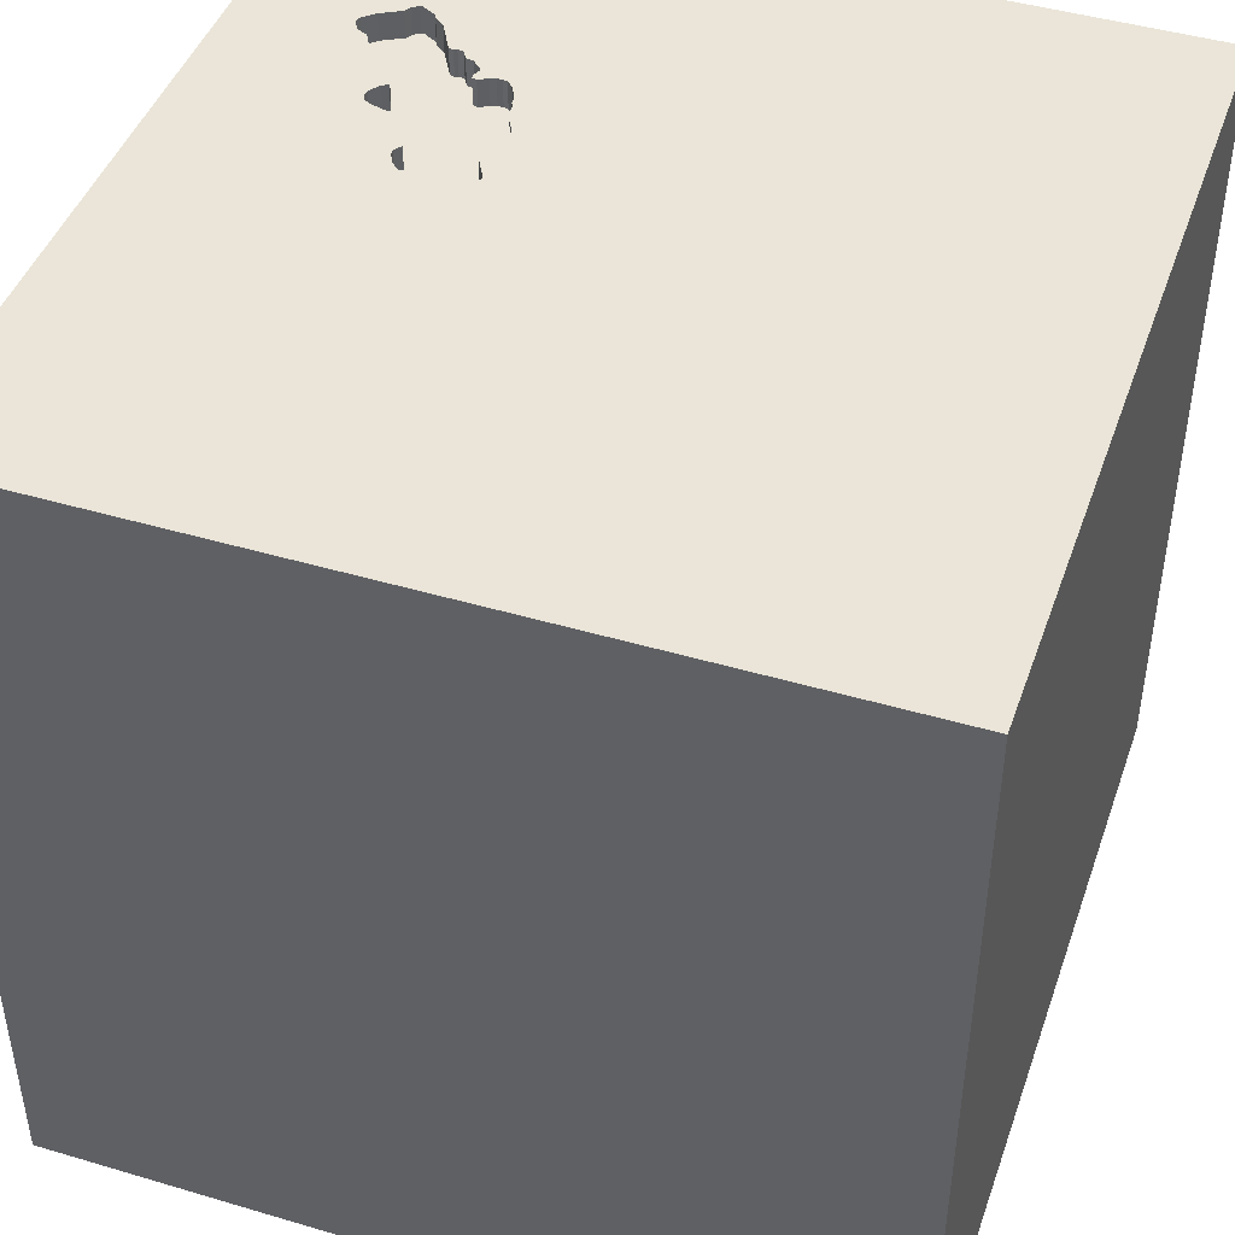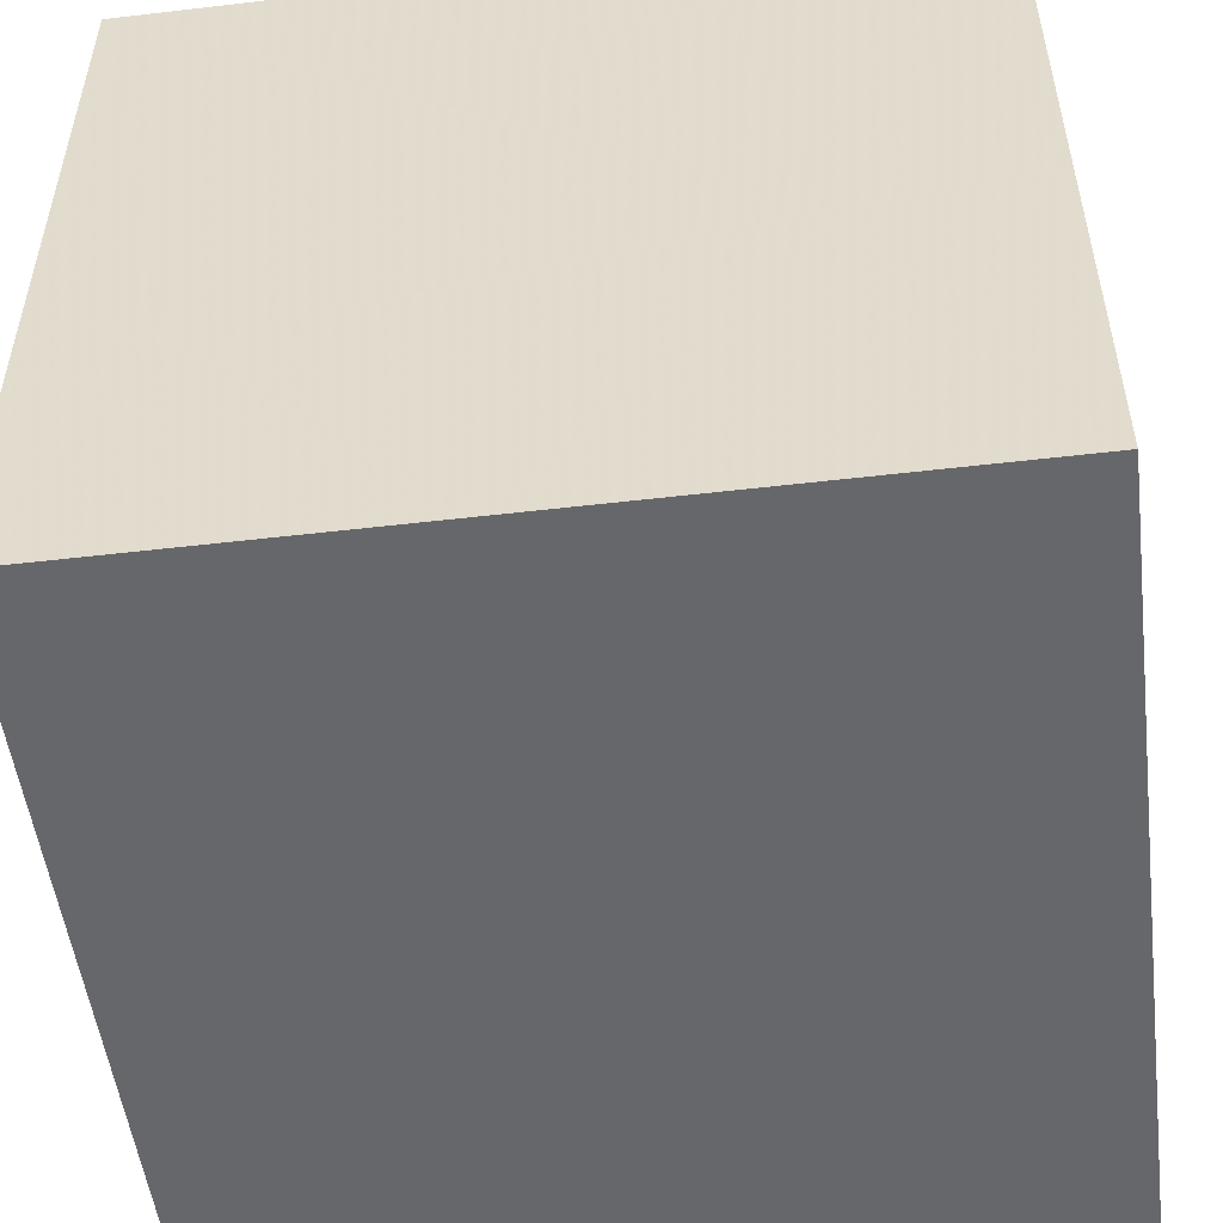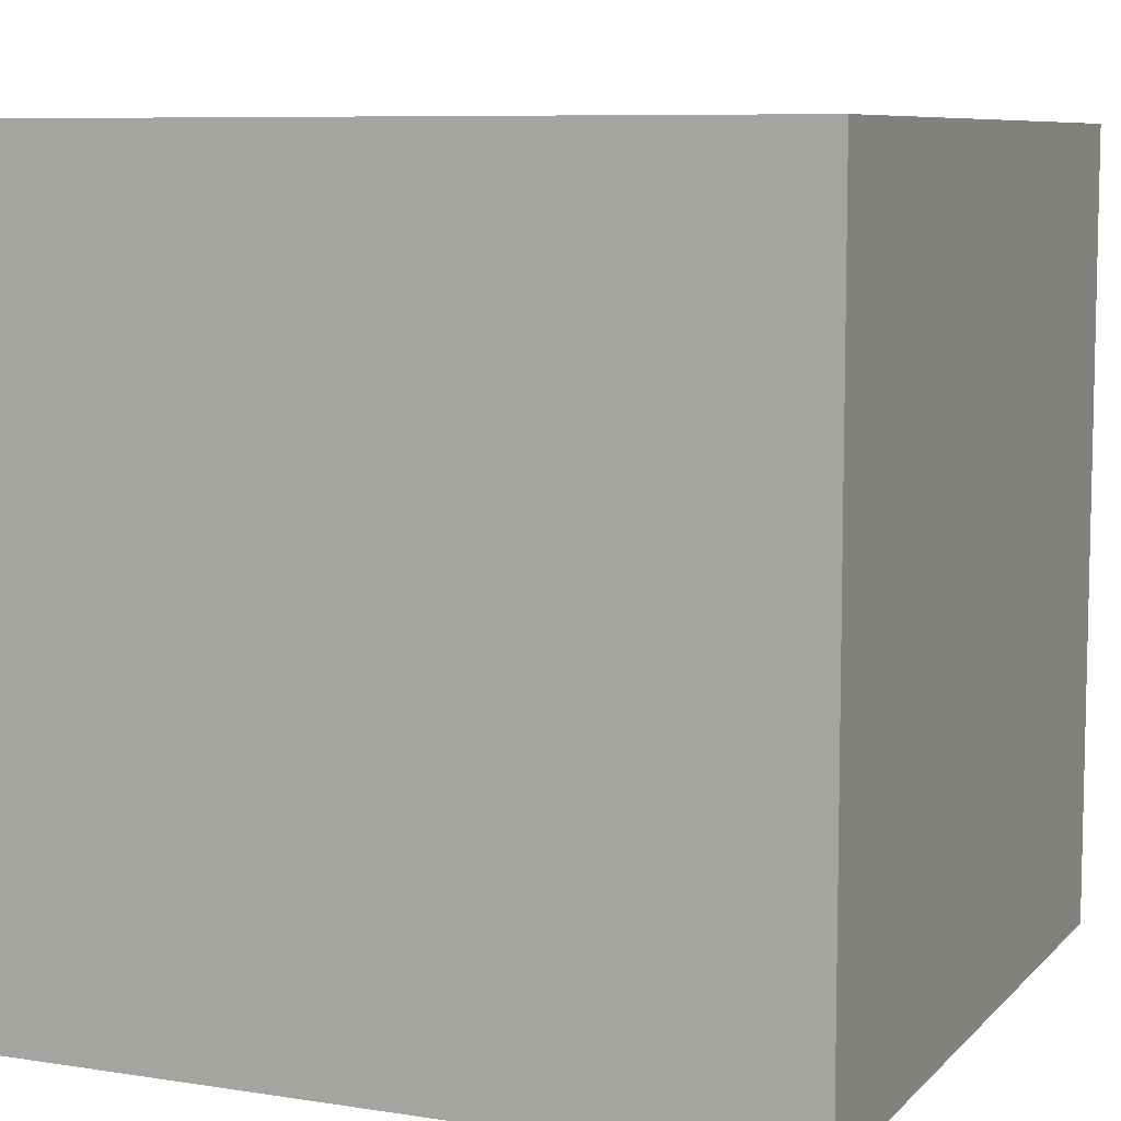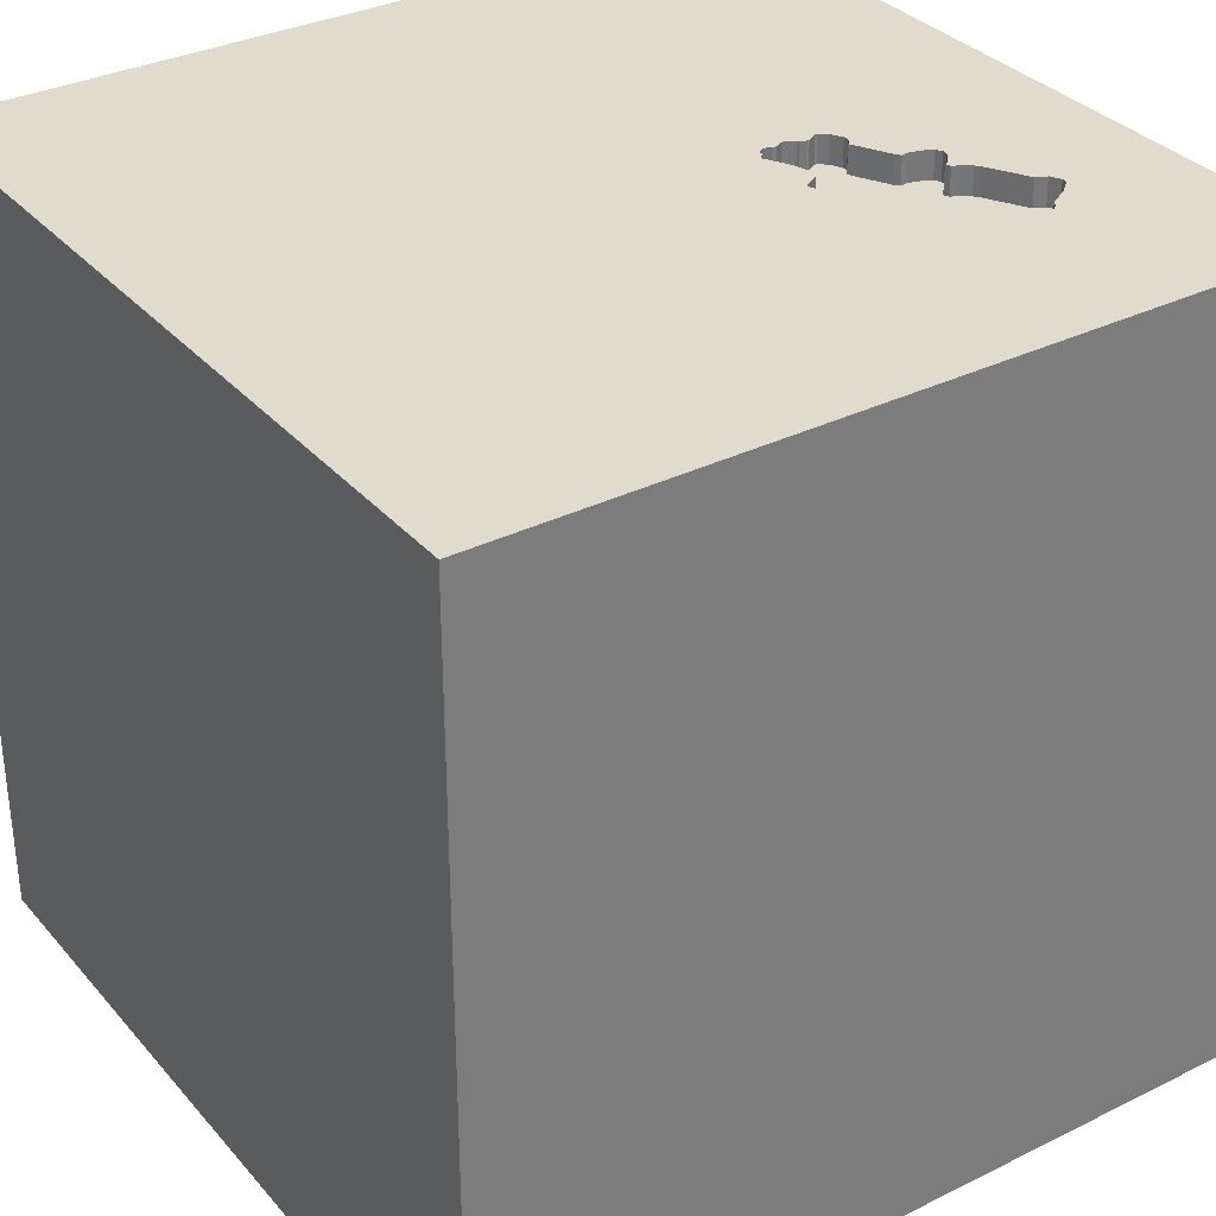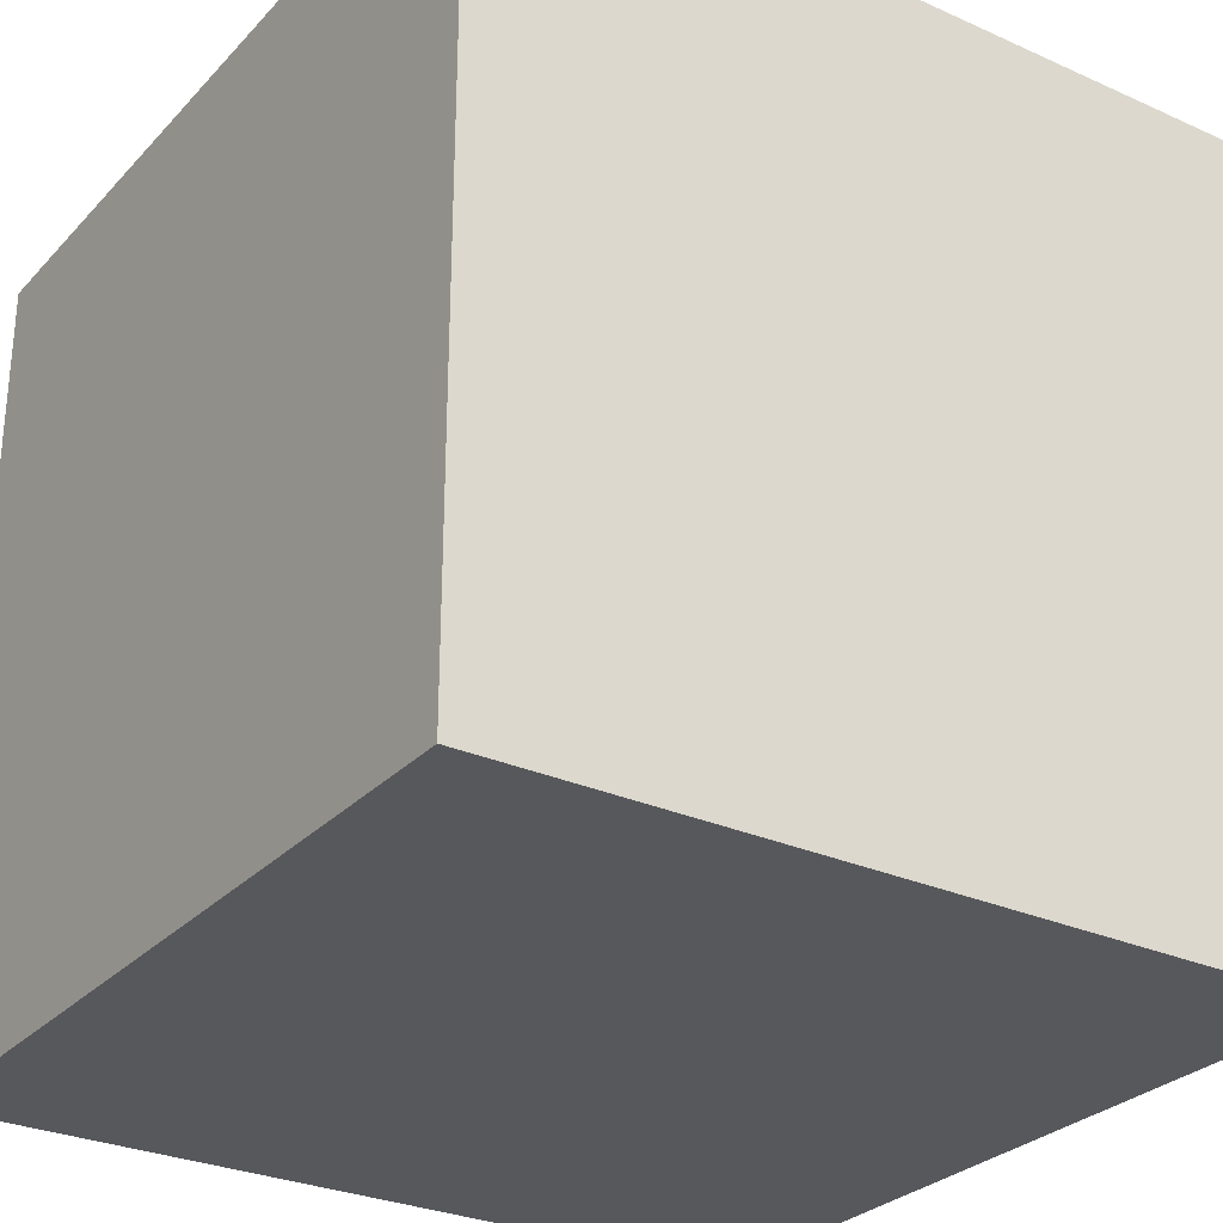
<metadata>
{"format":"obj","ext":"obj","renderer":"f3d","projection":"perspective","resolution":1024,"background":"white","views":[{"elev":44.8,"azim":-161.0,"up":"+Y"},{"elev":-52.1,"azim":97.2,"up":"+Z"},{"elev":8.0,"azim":23.4,"up":"+Y"},{"elev":33.2,"azim":-34.1,"up":"+Y"},{"elev":-28.8,"azim":-33.8,"up":"+Y"}]}
</metadata>
<code>
o car_126
v 0.5702 1.5 0.6082
v 0.5702 1.4 0.6082
v 0.698 1.5 0.09395
v 1.09 1.5 0.728
v 0.7141 1.5 0.6742
v 0.5149 1.5 0.08871
v 0.8408 1.5 0.3505
v 0.8408 1.4 0.3505
v 0.9124 1.5 0.5055
v 0.9459 1.5 0.5306
v 0.9459 1.4 0.5306
v 0.7538 1.5 0.7106
v 0.7538 1.4 0.7106
v -0.7194 0.599 -1.5
v -1.029 -1.5 -0.05208
v -0.599 -1.5 -1.224
v -0.9635 -0.4688 1.5
v 1.094 1.5 0.7699
v 0.4783 1.5 0.1017
v 0.4779 1.5 0.4161
v 0.6632 1.5 0.6003
v 0.6632 1.4 0.6003
v 0.4966 1.5 0.4934
v 0.4966 1.4 0.4934
v 0.7257 1.5 0.1175
v 0.5248 1.5 0.09779
v 0.5248 1.4 0.09779
v 0.5159 1.5 0.3268
v 0.5159 1.4 0.3268
v 1.041 1.5 0.6922
v 0.3385 -1.055 1.5
v 0.7585 0.8464 -1.5
v 0.5208 0.8333 1.5
v 0.3906 -0 1.5
v 0.1823 1.094 1.5
v 0.4167 -0.4688 1.5
v 0.2083 -1.5 -0.8333
v 0.2148 -1.5 0.5469
v 0.4818 -1.5 -0.1823
v 0.4688 -1.5 1.276
v 0.1302 -1.5 -1.5
v 0.2083 -1.5 -1.25
v -0.1042 -1.5 1.5
v -0.06185 1.5 -0.2848
v 0.1367 1.5 0.918
v 0.1562 1.5 -1.5
v 0.7682 1.5 -0.651
v -0.1302 1.5 1.5
v 0.4601 1.5 0.3578
v 0.4601 1.4 0.3578
v 0.5057 1.5 0.5272
v 0.5057 1.4 0.5272
v 0.6513 1.5 0.1151
v 1.08 1.5 0.7095
v 0.8758 1.5 0.8423
v 0.8758 1.4 0.8423
v 0.7307 1.5 0.704
v 0.7307 1.4 0.704
v 0.4562 1.5 0.1408
v 0.4562 1.4 0.1408
v -0.2083 0.4557 1.5
v 0 -0.4688 1.5
v 0 -1.5 -0.1823
v -0.1823 -1.5 1.198
v 0.7295 1.5 0.203
v 0.7295 1.4 0.203
v 0.5049 1.5 0.5082
v 0.5049 1.4 0.5082
v 0.9326 1.5 0.4017
v 0.9326 1.4 0.4017
v 0.6186 1.5 0.1089
v 0.5033 1.5 0.08541
v 0.5033 1.4 0.08541
v 0.479 1.5 0.1817
v 0.9808 1.5 0.8472
v 0.9808 1.4 0.8472
v 0.4949 1.5 0.3385
v 0.5123 1.5 0.5479
v 0.5123 1.4 0.5479
v 1.25 0.599 1.5
v 1.198 -0 1.5
v 1.042 -0.4427 1.5
v 1.003 -1.5 -0.01302
v 1.042 -1.5 -0.612
v 1.5 -1.5 1.5
v 1.5 -1.5 -1.5
v 1.237 1.5 0.3906
v 0.5018 1.5 0.2226
v 0.5018 1.4 0.2226
v 0.9684 1.5 0.8687
v 0.5892 1.5 0.6074
v 0.9028 1.5 0.4621
v 0.9028 1.4 0.4621
v 0.481 1.5 0.09782
v 0.481 1.4 0.09782
v 0.6872 1.5 0.6697
v 0.6872 1.4 0.6697
v 0.6513 1.5 0.6313
v 0.6575 1.5 0.6424
v 0.6575 1.4 0.6424
v 0.7369 1.5 0.1989
v 0.7369 1.4 0.1989
v 0.6099 1.5 0.6007
v 0.6099 1.4 0.6007
v 0.6702 1.5 0.1045
v 0.9684 1.4 0.8687
v 0.5909 1.5 0.08535
v 0.6434 1.5 0.5821
v 0.6434 1.4 0.5821
v 0.8805 1.5 0.4745
v 0.8805 1.4 0.4745
v 0.533 1.5 0.5851
v 0.9641 1.5 0.5546
v 0.9641 1.4 0.5546
v 0.9201 1.5 0.3794
v -0.4948 -0.7292 1.5
v -0.4687 -0.1562 1.5
v -0.4687 -1.5 0.1562
v -0.5599 -1.5 0.9896
v -0.638 -1.5 -0.4948
v 0.5208 -0.6498 -1.5
v -1.5 -1.042 0.625
v -1.5 -1.5 -1.5
v -1.5 0.5729 0.2865
v -1.5 0.3776 1.042
v -1.5 0.625 -0.5469
v -1.5 -0.01302 -1.5
v -1.5 -0.1042 1.5
v -1.5 0.1302 -1.068
v -1.5 -0 0.4687
v -1.5 -0.05208 -0
v -1.5 -0.2083 1.276
v -1.5 0 -0.4687
v -1.5 1.237 0.2083
v -1.5 1.5 1.5
v -1.5 1.042 -0.2995
v -1.5 -0.5599 0.1823
v -1.5 -0.4687 -0.4167
v -1.5 -1.5 0.1042
v -1.5 -1.5 1.5
v -1.5 1.5 -1.5
v -1.5 1.5 0.1302
v -1.5 -1.198 0.1823
v -1.5 -1.25 -0.3776
v -1.5 -0.4167 -1.042
v -1.5 -0.3125 0.8854
v 0.9445 1.5 0.8869
v 0.9445 1.4 0.8869
v 1.051 1.5 0.8079
v 1.051 1.4 0.8079
v 1.1 1.5 0.7467
v 1.1 1.4 0.7467
v 0.9358 1.5 0.5231
v 0.6418 1.5 0.1155
v 0.6418 1.4 0.1155
v 0.4595 1.5 0.1292
v 0.8872 1.5 0.4951
v 0.8872 1.4 0.4951
v 0.8841 1.5 0.8572
v 0.8841 1.4 0.8572
v 0.5736 1.5 0.0804
v 0.5736 1.4 0.0804
v 0.5221 1.5 0.5654
v 0.5202 1.5 0.09358
v 1.5 1.5 1.5
v 0.6513 1.4 0.6313
v 0.5438 1.5 0.09695
v 0.4547 1.5 0.3657
v 0.4547 1.4 0.3657
v 0.5192 1.5 0.3152
v 0.7669 1.5 0.2749
v 0.4744 1.5 0.121
v 0.4744 1.4 0.121
v 0.652 1.5 0.5846
v 0.5892 1.4 0.6074
v 0.6607 1.5 0.5871
v 0.8143 1.5 0.3555
v 0.8143 1.4 0.3555
v 0.4552 1.5 0.3752
v 0.4552 1.4 0.3752
v 0.6186 1.4 0.1089
v 0.9201 1.4 0.3794
v 0.765 1.5 0.7044
v 0.765 1.4 0.7044
v 1.5 -1.05 -0.5192
v 1.5 -0.1302 -1.5
v 1.5 0.858 -0.203
v 1.5 0.1562 1.5
v 1.5 -1.5 0.1302
v 1.5 1.5 -1.5
v 1.5 1.5 -0.1302
v 1.5 0.05208 0.957
v 0.8929 1.5 0.3654
v 0.7257 1.4 0.1175
v -1.25 -0.03906 1.5
v -1.25 -1.5 -0.4167
v -1.107 0.625 1.5
v -1.084 1.5 0.3768
v 0.467 1.5 0.1251
v 0.5587 1.5 0.08867
v 0.8403 1.5 0.8134
v 0.8403 1.4 0.8134
v 1.041 1.4 0.6922
v -0.3125 1.055 1.5
v -0.4167 -1.5 -0.8333
v -0.2604 -1.211 1.5
v 0.4595 1.4 0.1292
v 0.5171 1.5 0.2677
v 0.5171 1.4 0.2677
v 0.6607 1.4 0.5871
v 0.488 1.5 0.3423
v 0.4779 1.4 0.4161
v 0.7493 1.5 0.1774
v 0.7493 1.4 0.1774
v 1.08 1.4 0.7095
v 0.6885 1.5 0.09437
v 0.6885 1.4 0.09437
v 0.7823 1.5 0.7093
v 0.8003 1.5 0.339
v 0.5084 1.5 0.5355
v 0.8333 0.4687 1.5
v 0.7485 1.5 0.1584
v 0.7485 1.4 0.1584
v 0.4756 1.5 0.1057
v 0.9124 1.4 0.5055
v 0.5529 1.5 0.6033
v 0.5529 1.4 0.6033
v 0.5909 1.4 0.08534
v 0.5438 1.4 0.09695
v 0.4662 1.5 0.1588
v 0.9297 1.5 0.4228
v 0.9297 1.4 0.4228
v 1.094 1.4 0.7699
v 0.5192 1.4 0.3152
v 0.7823 1.4 0.7093
v 0.6544 1.5 0.6369
v 0.8003 1.4 0.339
v 0.5615 1.5 0.6057
v 0.7141 1.4 0.6742
v 0.6145 1.5 0.1014
v 0.6145 1.4 0.1014
v 0.662 1.5 0.5937
v 0.935 1.5 0.8873
v 0.935 1.4 0.8873
v 0.6513 1.4 0.1151
v 0.5149 1.4 0.08871
v 0.4953 1.5 0.4648
v 0.4953 1.4 0.4648
v 0.4756 1.4 0.1057
v 0.533 1.4 0.5851
v 0.698 1.4 0.09395
v 0.8929 1.4 0.3654
f 122 139 140
f 128 132 140
f 119 43 140
f 43 206 140
f 122 143 139
f 140 195 128
f 119 64 43
f 206 116 140
f 17 195 140
f 132 146 140
f 146 122 140
f 139 15 140
f 116 17 140
f 143 144 139
f 64 40 43
f 128 125 132
f 146 137 122
f 122 137 143
f 43 31 206
f 139 196 15
f 15 118 140
f 116 117 17
f 117 195 17
f 132 125 146
f 118 119 140
f 206 62 116
f 195 197 128
f 135 125 128
f 125 130 146
f 130 137 146
f 144 123 139
f 119 38 64
f 85 31 43
f 31 62 206
f 197 135 128
f 123 196 139
f 40 85 43
f 137 144 143
f 62 117 116
f 117 197 195
f 137 138 144
f 118 38 119
f 38 40 64
f 31 36 62
f 130 131 137
f 196 120 15
f 15 120 118
f 118 63 38
f 123 120 196
f 62 34 117
f 117 61 197
f 131 138 137
f 138 123 144
f 85 36 31
f 125 124 130
f 38 85 40
f 135 124 125
f 124 131 130
f 36 34 62
f 34 61 117
f 61 135 197
f 131 133 138
f 138 145 123
f 120 63 118
f 85 82 36
f 123 16 120
f 63 39 38
f 135 134 124
f 16 205 120
f 61 204 135
f 124 133 131
f 133 145 138
f 82 34 36
f 124 126 133
f 205 63 120
f 39 83 38
f 83 85 38
f 34 33 61
f 205 37 63
f 133 129 145
f 82 81 34
f 134 136 124
f 136 126 124
f 145 127 123
f 135 142 134
f 16 37 205
f 37 39 63
f 34 221 33
f 61 35 204
f 204 48 135
f 45 198 135
f 198 142 135
f 126 129 133
f 16 42 37
f 81 221 34
f 33 35 61
f 45 135 48
f 83 189 85
f 85 188 82
f 129 127 145
f 123 41 16
f 192 188 85
f 188 81 82
f 35 48 204
f 14 123 127
f 14 121 123
f 121 41 123
f 41 42 16
f 37 84 39
f 84 83 39
f 81 80 221
f 44 198 45
f 185 85 189
f 187 192 85
f 126 141 129
f 187 85 185
f 142 136 134
f 37 86 84
f 188 80 81
f 136 141 126
f 42 86 37
f 84 189 83
f 221 165 33
f 141 127 129
f 32 121 14
f 80 165 221
f 33 48 35
f 141 142 198
f 142 141 136
f 33 165 48
f 45 220 51
f 44 45 179
f 77 170 44
f 49 211 77
f 44 179 168
f 49 77 44
f 44 168 49
f 44 230 59
f 199 172 224
f 44 59 156
f 156 199 224
f 44 156 224
f 44 141 198
f 84 86 189
f 45 48 165
f 78 220 45
f 45 163 78
f 20 179 45
f 51 67 23
f 45 51 23
f 23 247 20
f 45 23 20
f 74 230 44
f 44 170 208
f 74 44 208
f 208 88 74
f 77 28 170
f 47 44 224
f 6 164 47
f 47 224 19
f 47 19 94
f 72 6 47
f 47 94 72
f 41 86 42
f 185 189 86
f 165 188 192
f 176 174 108
f 176 108 103
f 1 238 226
f 176 103 91
f 112 163 45
f 45 176 91
f 226 112 45
f 1 226 45
f 45 91 1
f 47 164 26
f 242 176 45
f 45 12 57
f 21 242 45
f 99 236 98
f 57 5 96
f 98 21 45
f 45 57 96
f 99 98 45
f 45 96 99
f 47 26 167
f 3 25 47
f 167 200 161
f 240 71 105
f 216 3 47
f 240 105 216
f 47 167 161
f 107 240 216
f 47 161 107
f 47 107 216
f 121 86 41
f 188 165 80
f 201 218 12
f 12 45 201
f 53 105 71
f 71 154 53
f 14 127 141
f 187 165 192
f 45 165 243
f 159 55 201
f 45 243 159
f 159 201 45
f 218 183 12
f 47 25 222
f 87 4 151
f 87 151 18
f 147 243 165
f 90 147 165
f 165 87 18
f 149 75 90
f 165 18 149
f 149 90 165
f 87 47 222
f 101 65 171
f 213 101 171
f 222 213 171
f 54 4 87
f 30 54 87
f 171 87 222
f 113 30 87
f 87 153 10
f 87 10 113
f 193 87 171
f 219 177 7
f 7 193 171
f 171 219 7
f 110 157 9
f 87 193 115
f 110 9 153
f 87 115 69
f 92 110 153
f 153 87 69
f 153 69 231
f 231 92 153
f 46 44 47
f 46 32 14
f 191 47 87
f 190 46 47
f 46 141 44
f 46 14 141
f 190 32 46
f 186 121 32
f 186 187 185
f 190 191 187
f 191 165 187
f 191 87 165
f 190 47 191
f 190 186 32
f 186 86 121
f 186 185 86
f 190 187 186
f 184 58 13
f 184 239 58
f 12 183 184
f 184 13 12
f 13 58 57
f 57 12 13
f 158 239 184
f 58 239 57
f 183 218 184
f 239 158 22
f 158 184 235
f 5 57 239
f 235 184 218
f 239 22 97
f 210 22 158
f 235 225 158
f 239 97 5
f 218 201 235
f 100 97 22
f 242 21 22
f 22 210 242
f 210 158 111
f 11 225 235
f 9 157 158
f 158 225 9
f 96 5 97
f 202 235 201
f 99 96 97
f 97 100 99
f 100 22 166
f 176 242 210
f 21 98 22
f 111 178 210
f 111 158 110
f 225 11 9
f 11 235 114
f 157 110 158
f 203 235 202
f 236 99 100
f 100 166 236
f 166 22 98
f 174 176 210
f 210 109 174
f 8 178 111
f 210 178 237
f 110 92 111
f 11 10 153
f 153 9 11
f 11 114 10
f 235 203 114
f 56 203 202
f 201 55 56
f 56 202 201
f 98 236 166
f 108 174 109
f 237 109 210
f 7 177 178
f 178 8 7
f 252 8 111
f 237 178 219
f 93 111 92
f 113 10 114
f 30 113 114
f 114 203 30
f 56 76 203
f 55 159 56
f 103 108 109
f 109 104 103
f 109 237 29
f 177 219 178
f 193 7 8
f 8 252 193
f 93 252 111
f 237 219 171
f 92 231 93
f 160 76 56
f 150 203 76
f 160 56 159
f 109 79 104
f 248 109 29
f 234 29 237
f 93 232 252
f 171 65 66
f 66 237 171
f 232 93 231
f 54 30 203
f 203 215 54
f 160 106 76
f 215 203 150
f 150 76 149
f 104 175 103
f 109 68 79
f 79 250 104
f 248 68 109
f 29 212 248
f 170 28 29
f 29 234 170
f 234 237 66
f 252 182 193
f 182 252 232
f 65 101 66
f 231 69 232
f 106 160 244
f 90 75 76
f 76 106 90
f 233 215 150
f 75 149 76
f 149 18 150
f 159 243 244
f 244 160 159
f 91 103 175
f 104 250 175
f 79 68 52
f 163 112 250
f 250 79 163
f 68 248 24
f 29 50 212
f 20 247 248
f 248 212 20
f 29 28 77
f 77 211 29
f 234 66 209
f 115 193 182
f 232 70 182
f 102 66 101
f 70 232 69
f 4 54 215
f 215 152 4
f 148 106 244
f 233 152 215
f 233 150 18
f 175 2 91
f 2 175 250
f 220 78 79
f 79 52 220
f 52 68 51
f 79 78 163
f 23 67 68
f 68 24 23
f 247 23 24
f 24 248 247
f 211 49 50
f 50 29 211
f 180 212 50
f 234 209 208
f 208 170 234
f 66 155 209
f 182 70 115
f 102 214 66
f 69 115 70
f 152 151 4
f 106 148 90
f 243 147 148
f 148 244 243
f 18 151 152
f 152 233 18
f 1 91 2
f 2 250 227
f 52 51 220
f 67 51 68
f 112 226 227
f 227 250 112
f 212 180 20
f 180 50 169
f 245 155 66
f 155 89 209
f 101 213 214
f 214 102 101
f 66 214 223
f 147 90 148
f 238 1 2
f 2 227 238
f 226 238 227
f 49 168 169
f 169 50 49
f 179 20 180
f 168 179 180
f 180 169 168
f 88 208 209
f 209 89 88
f 53 154 155
f 155 245 53
f 194 245 66
f 89 155 181
f 66 223 194
f 213 222 223
f 223 214 213
f 154 71 155
f 245 194 217
f 229 89 181
f 181 155 71
f 194 223 25
f 222 25 223
f 74 88 89
f 89 60 74
f 105 53 245
f 245 217 105
f 217 194 251
f 229 27 89
f 229 181 228
f 25 3 194
f 60 59 230
f 230 74 60
f 89 173 60
f 217 216 105
f 3 216 217
f 217 251 3
f 251 194 3
f 27 229 167
f 167 26 27
f 89 27 173
f 228 162 229
f 241 228 181
f 241 181 71
f 71 240 241
f 156 59 60
f 60 207 156
f 207 60 173
f 27 26 164
f 173 27 95
f 107 161 162
f 162 228 107
f 200 167 229
f 229 162 200
f 228 241 107
f 240 107 241
f 199 156 207
f 207 173 199
f 164 6 246
f 246 27 164
f 95 249 173
f 246 95 27
f 161 200 162
f 172 199 173
f 249 95 19
f 19 224 249
f 224 172 173
f 173 249 224
f 95 246 73
f 6 72 73
f 73 246 6
f 94 19 95
f 72 94 95
f 95 73 72

</code>
